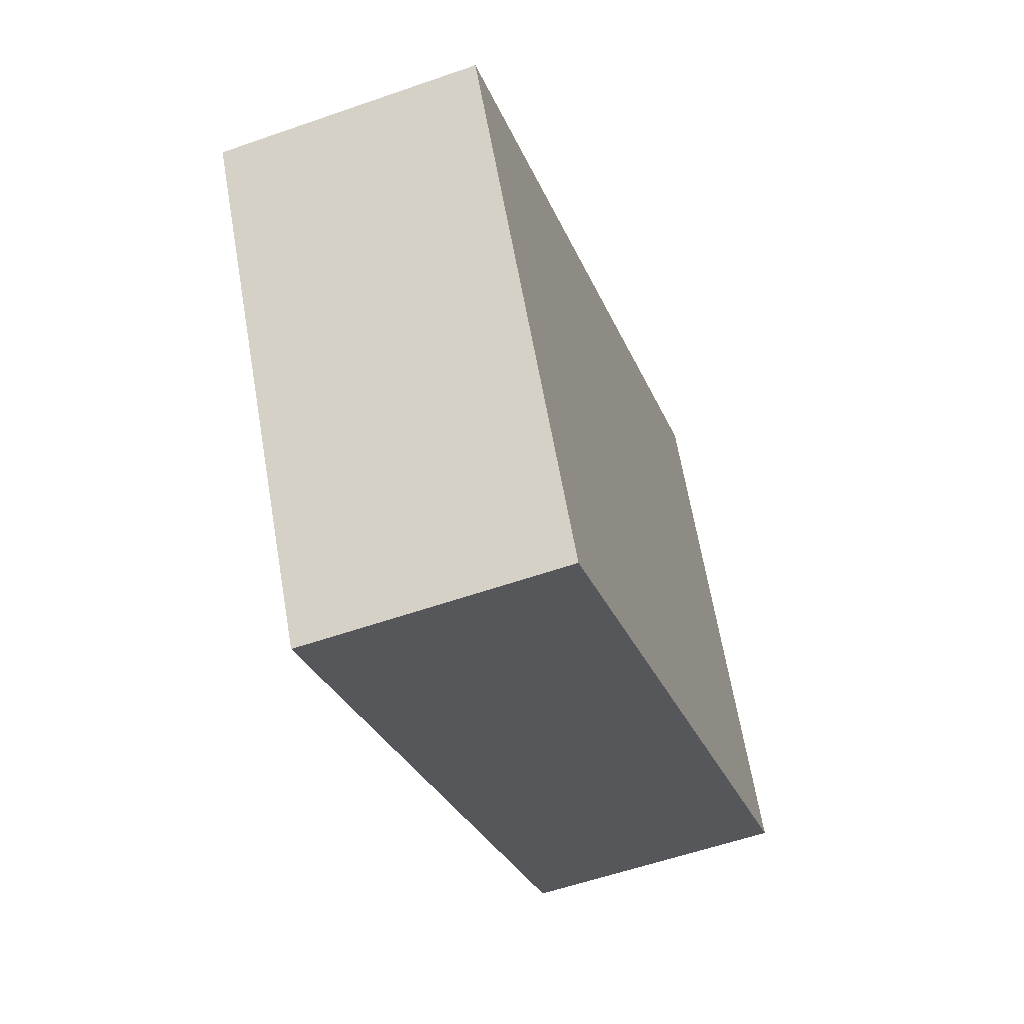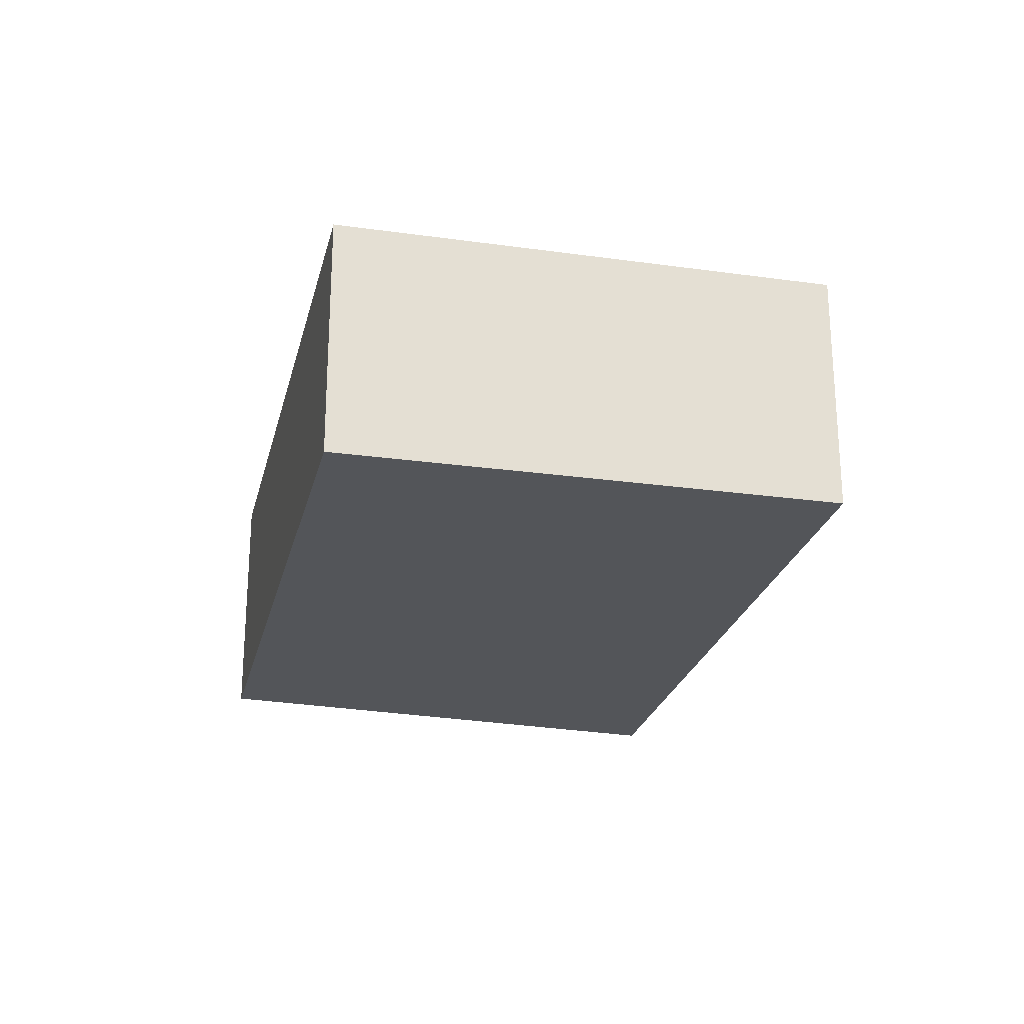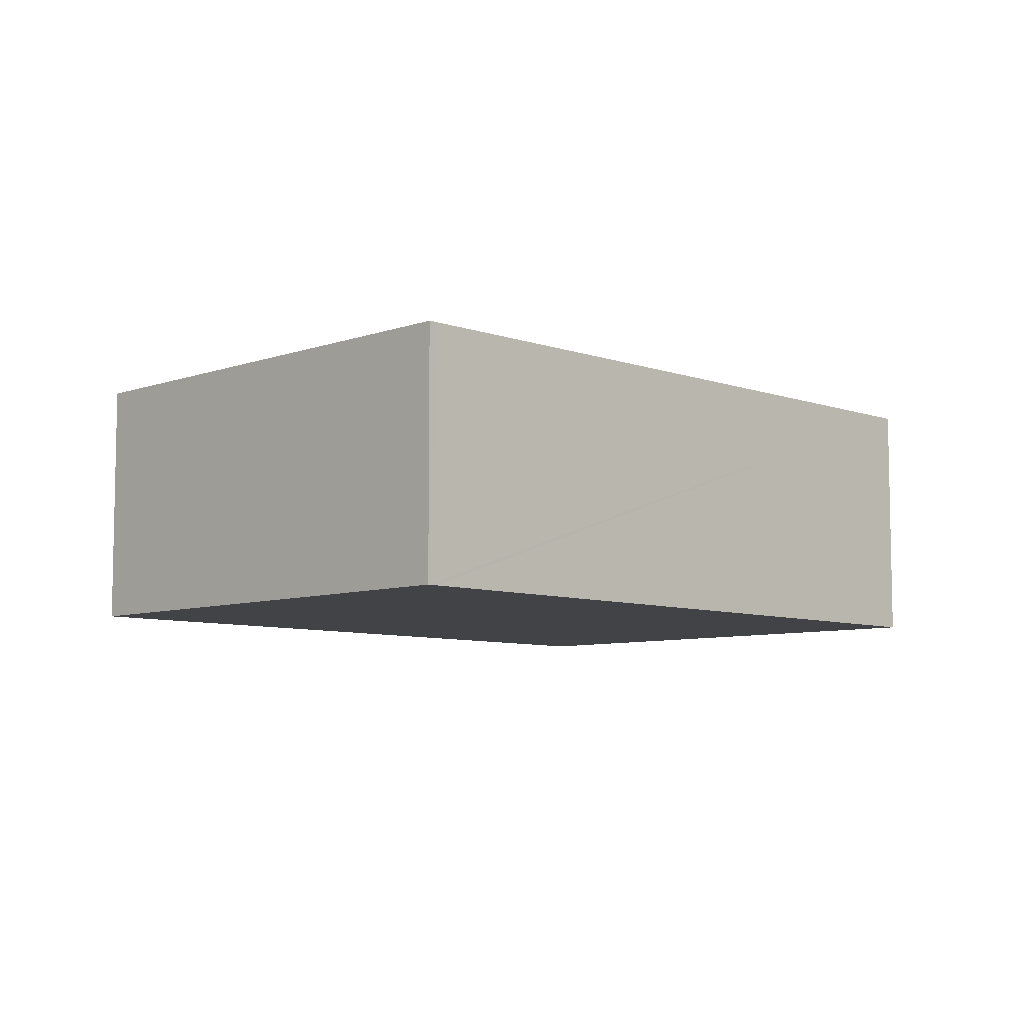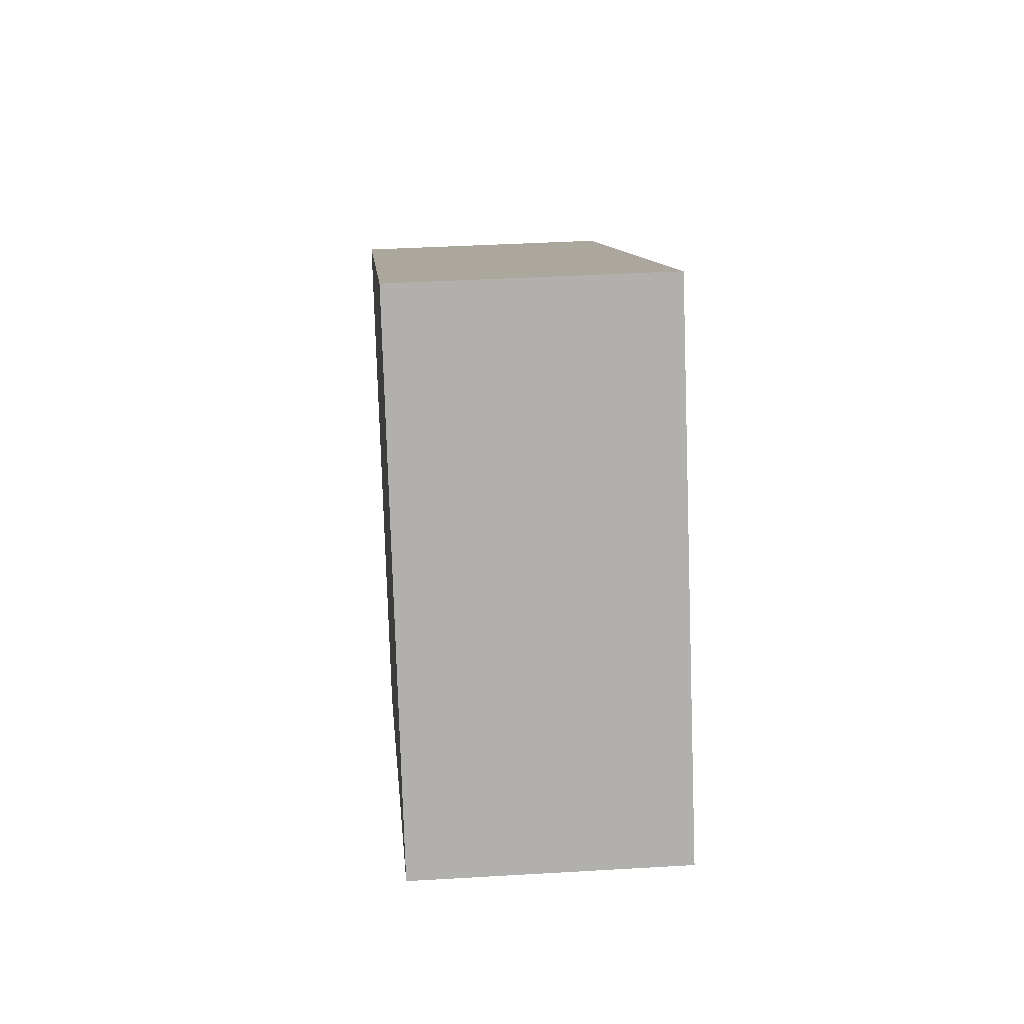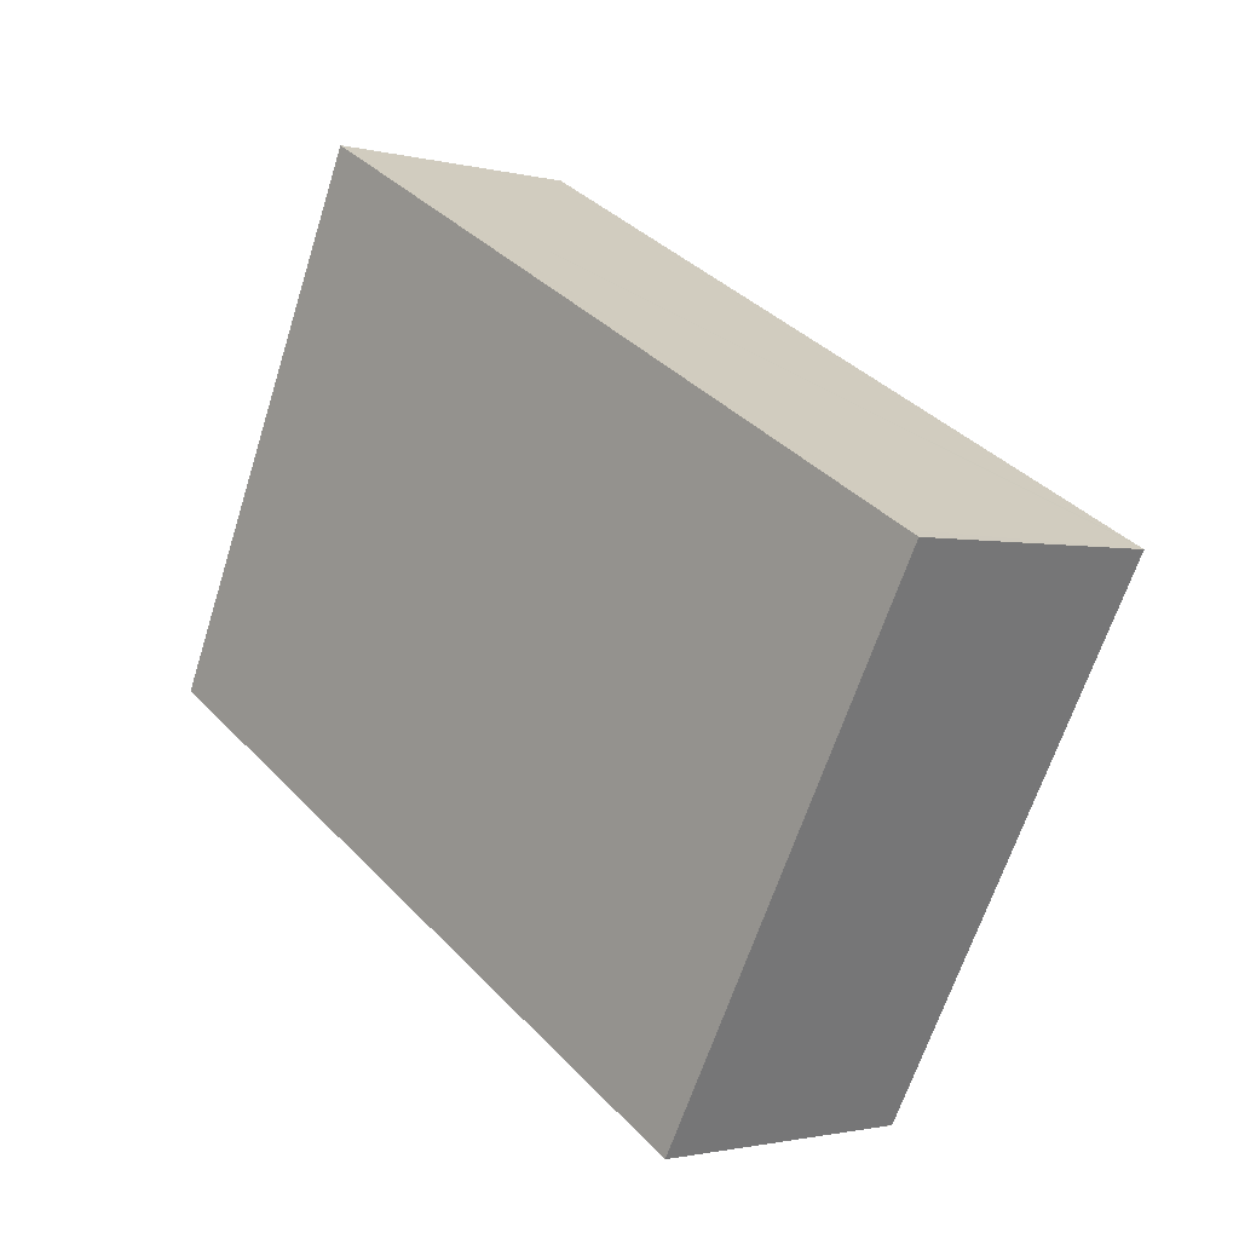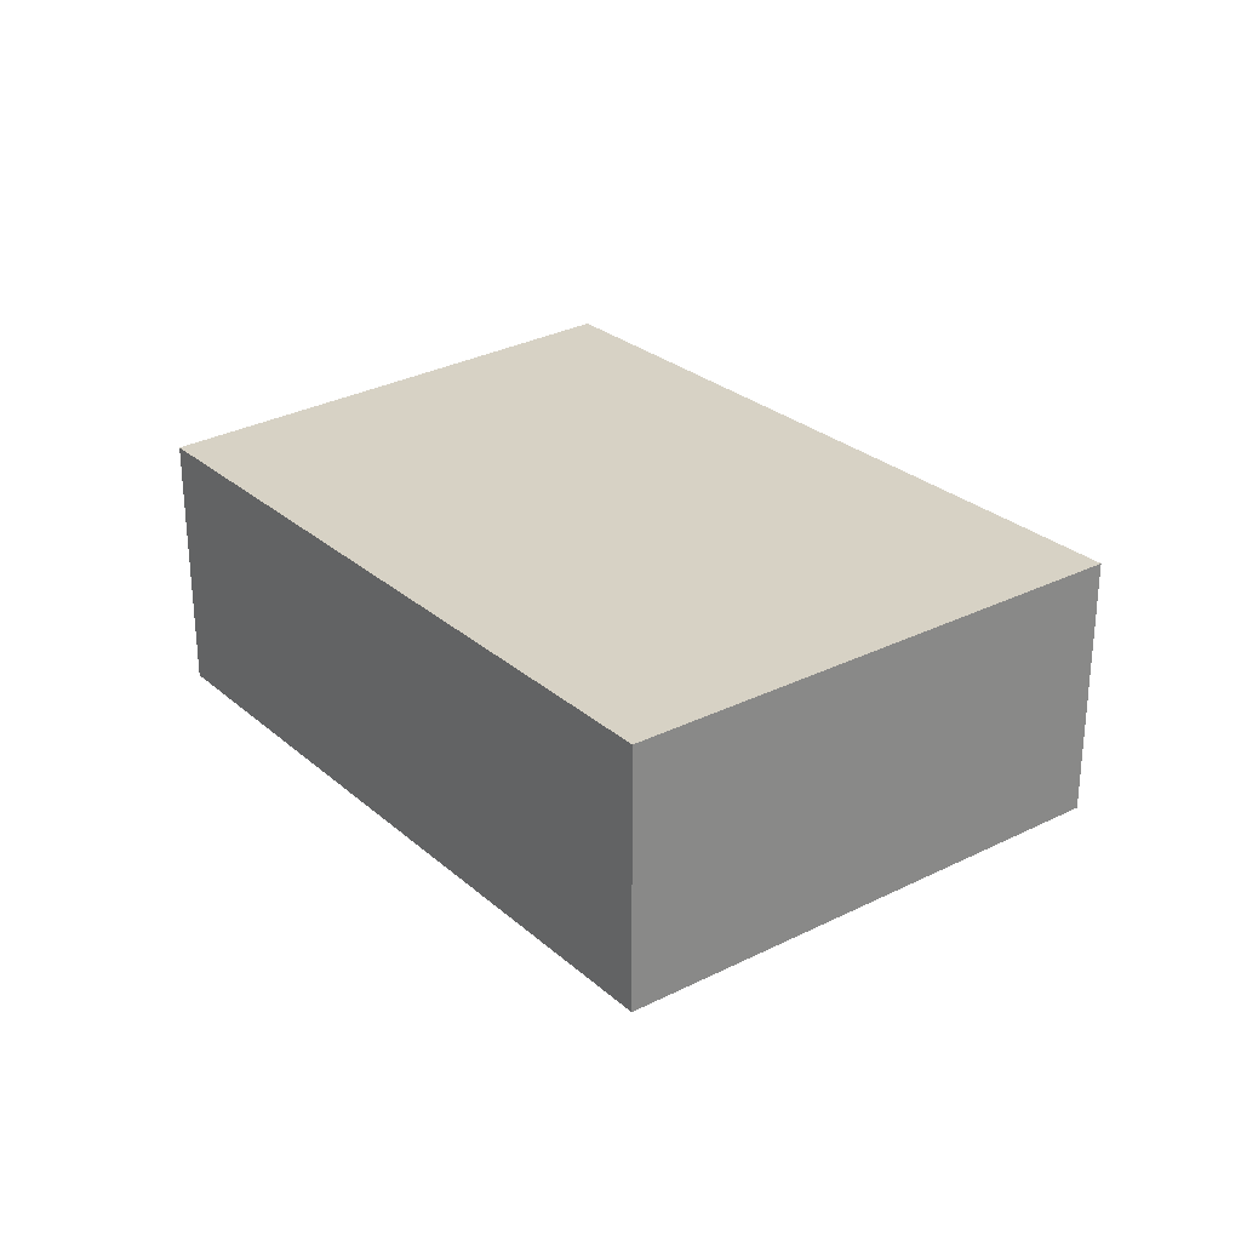
<metadata>
{"format":"obj","ext":"obj","renderer":"f3d","projection":"perspective","resolution":1024,"background":"white","views":[{"elev":-56.7,"azim":-69.9,"up":"+Z"},{"elev":-24.5,"azim":-132.1,"up":"+Y"},{"elev":-7.5,"azim":-73.9,"up":"+Y"},{"elev":37.4,"azim":85.6,"up":"+Z"},{"elev":-1.5,"azim":-132.5,"up":"+Z"},{"elev":27.4,"azim":-156.5,"up":"+Y"}]}
</metadata>
<code>
v  0 1.659 1.016e-16
v  5.815 1.659 -0.691
v  1.67 1.659 -2.998
v  4.949 1.659 1.117
v  0.066 1.659 0.036
v  4.262 1.659 2.351
v  4.338 1.659 2.393
v  1.67 1.836e-16 -2.998
v  0 0 0
v  0.066 -2.204e-18 0.036
v  4.262 -1.44e-16 2.351
v  4.338 -1.465e-16 2.393
v  4.949 -6.84e-17 1.117
v  5.815 4.231e-17 -0.691
g defaultobject
f 1 2 3
f 2 1 4
f 4 1 5
f 4 5 6
f 4 6 7
f 8 1 3
f 1 8 9
f 9 5 1
f 5 9 6
f 6 9 10
f 6 10 11
f 6 11 7
f 7 11 12
f 12 4 7
f 4 12 2
f 2 12 13
f 2 13 14
f 14 3 2
f 3 14 8
f 11 13 12
f 13 11 14
f 14 11 10
f 14 10 8
f 8 10 9

</code>
